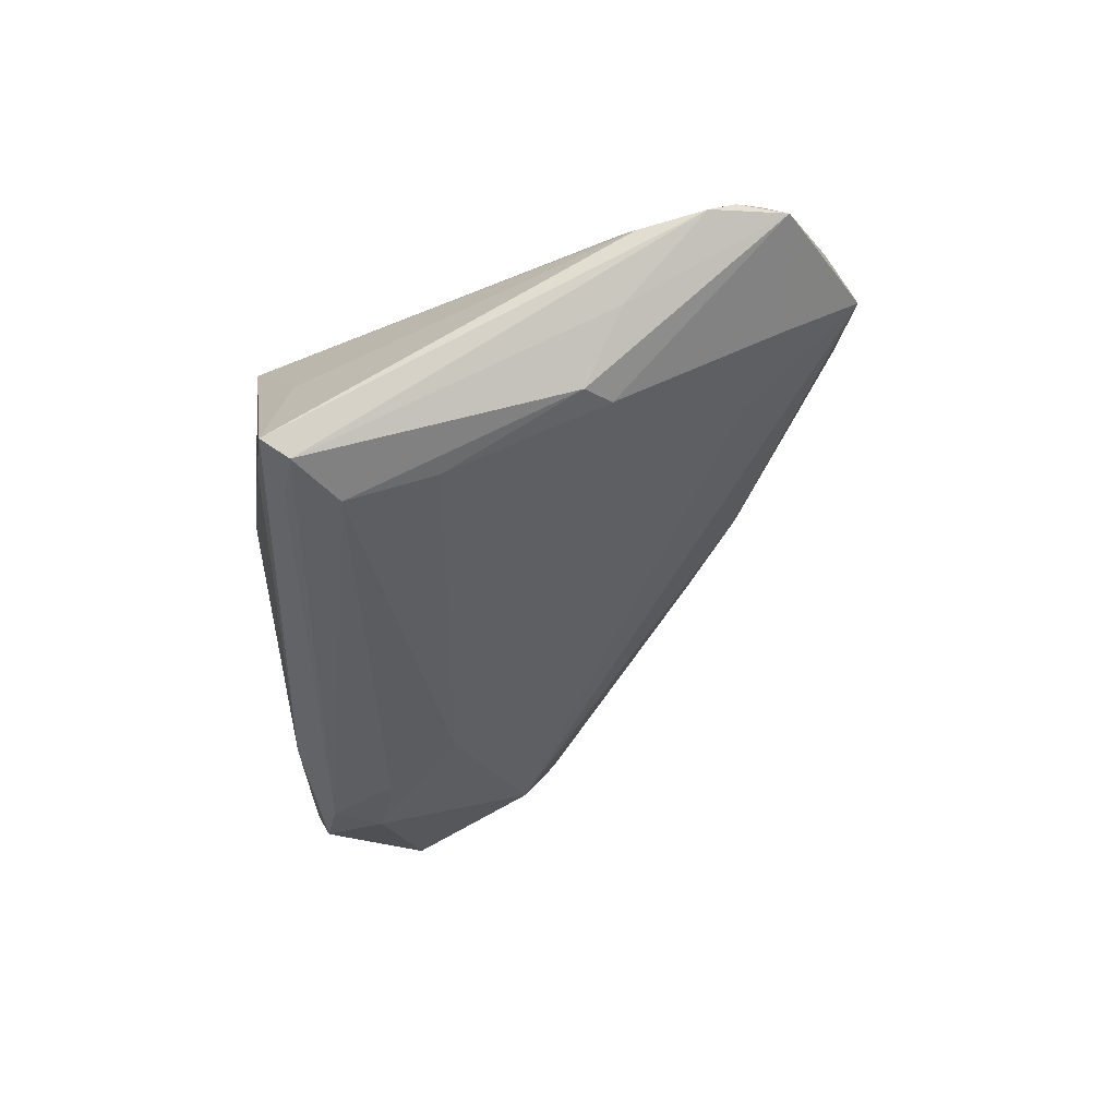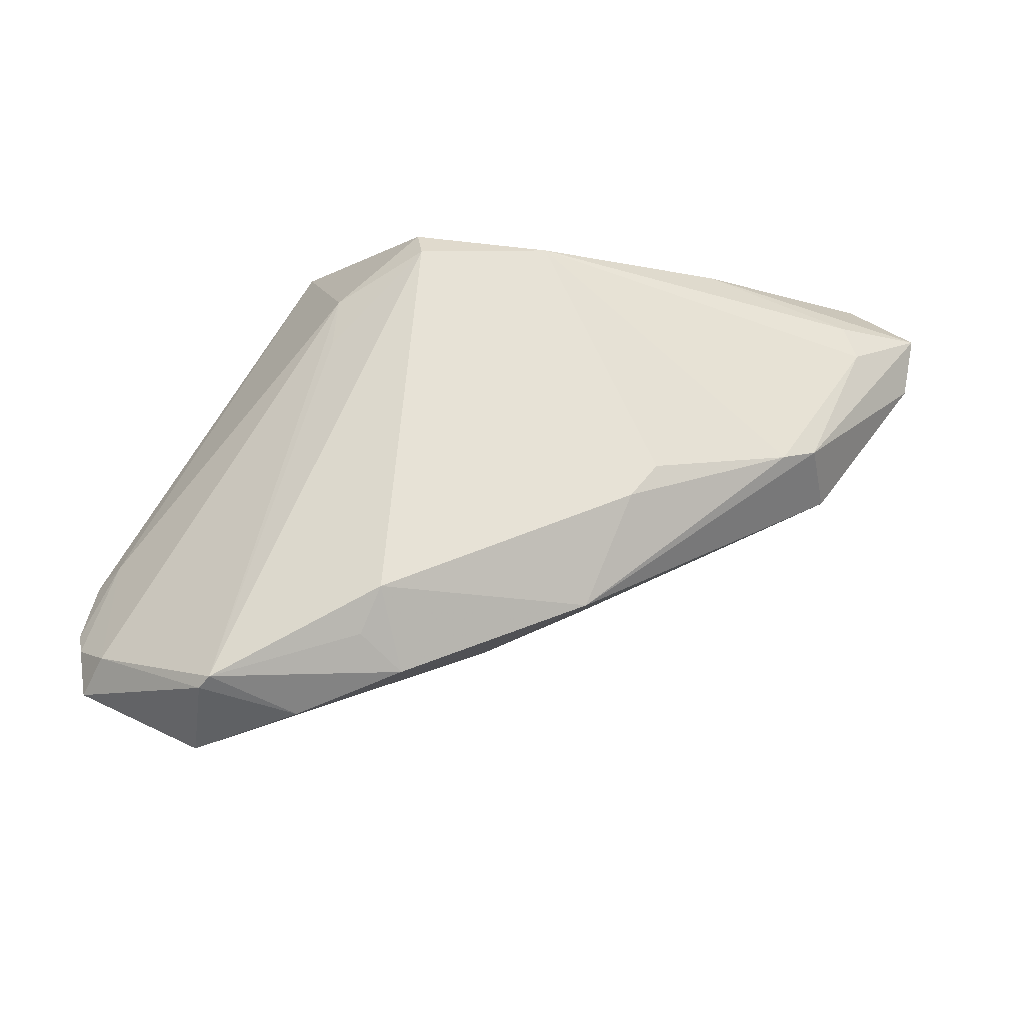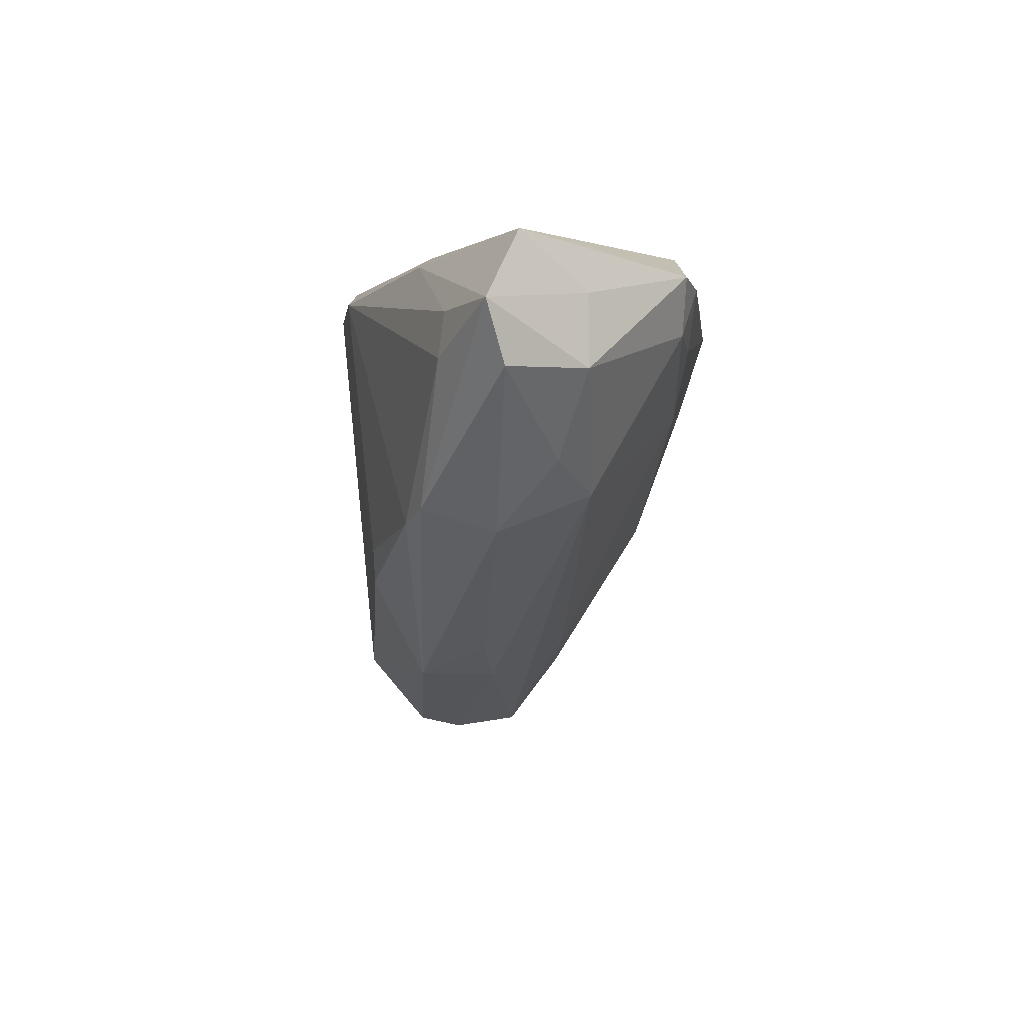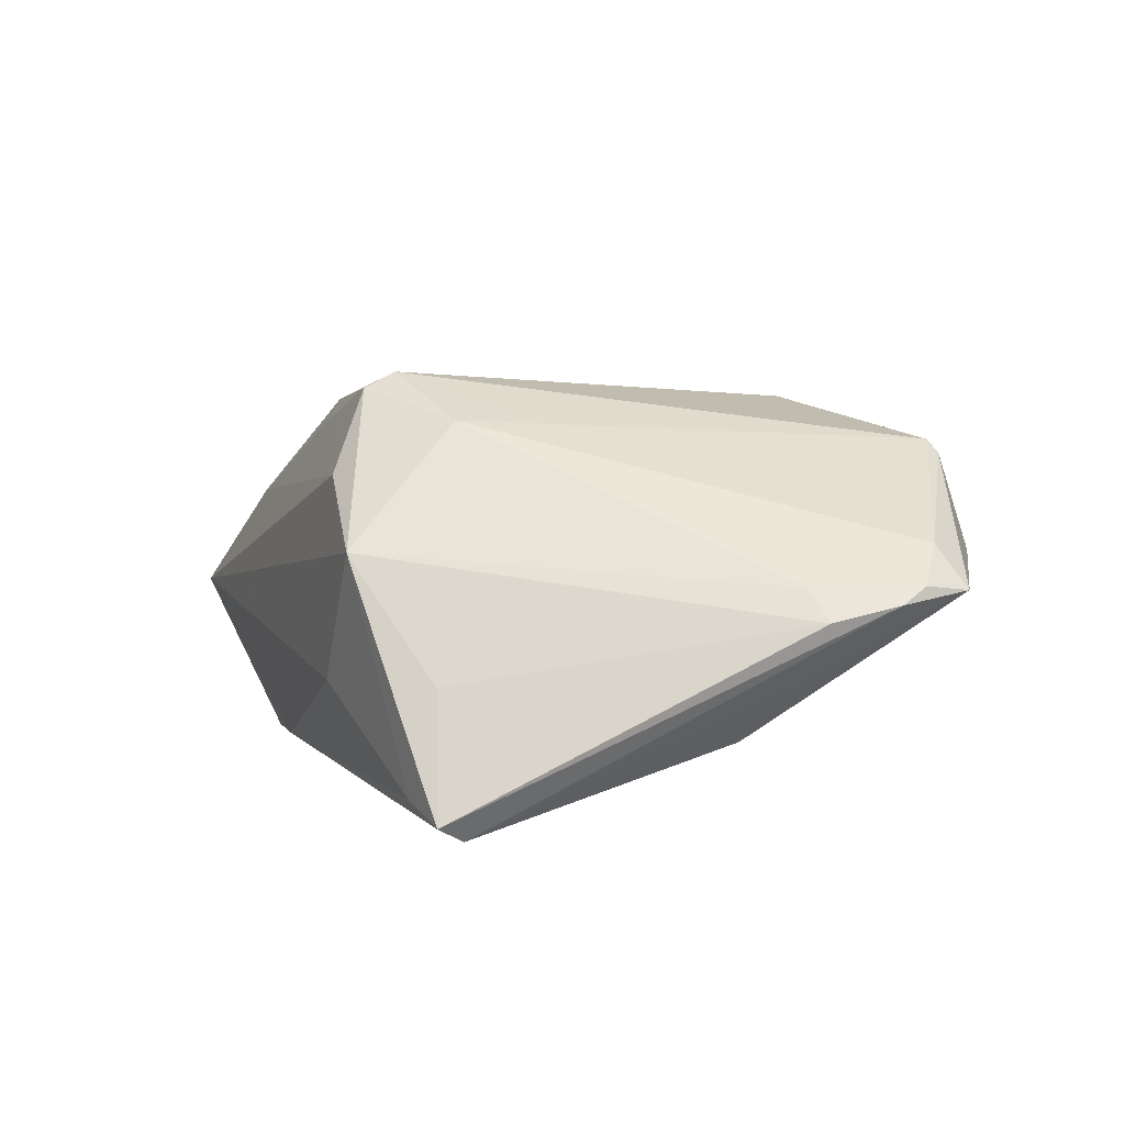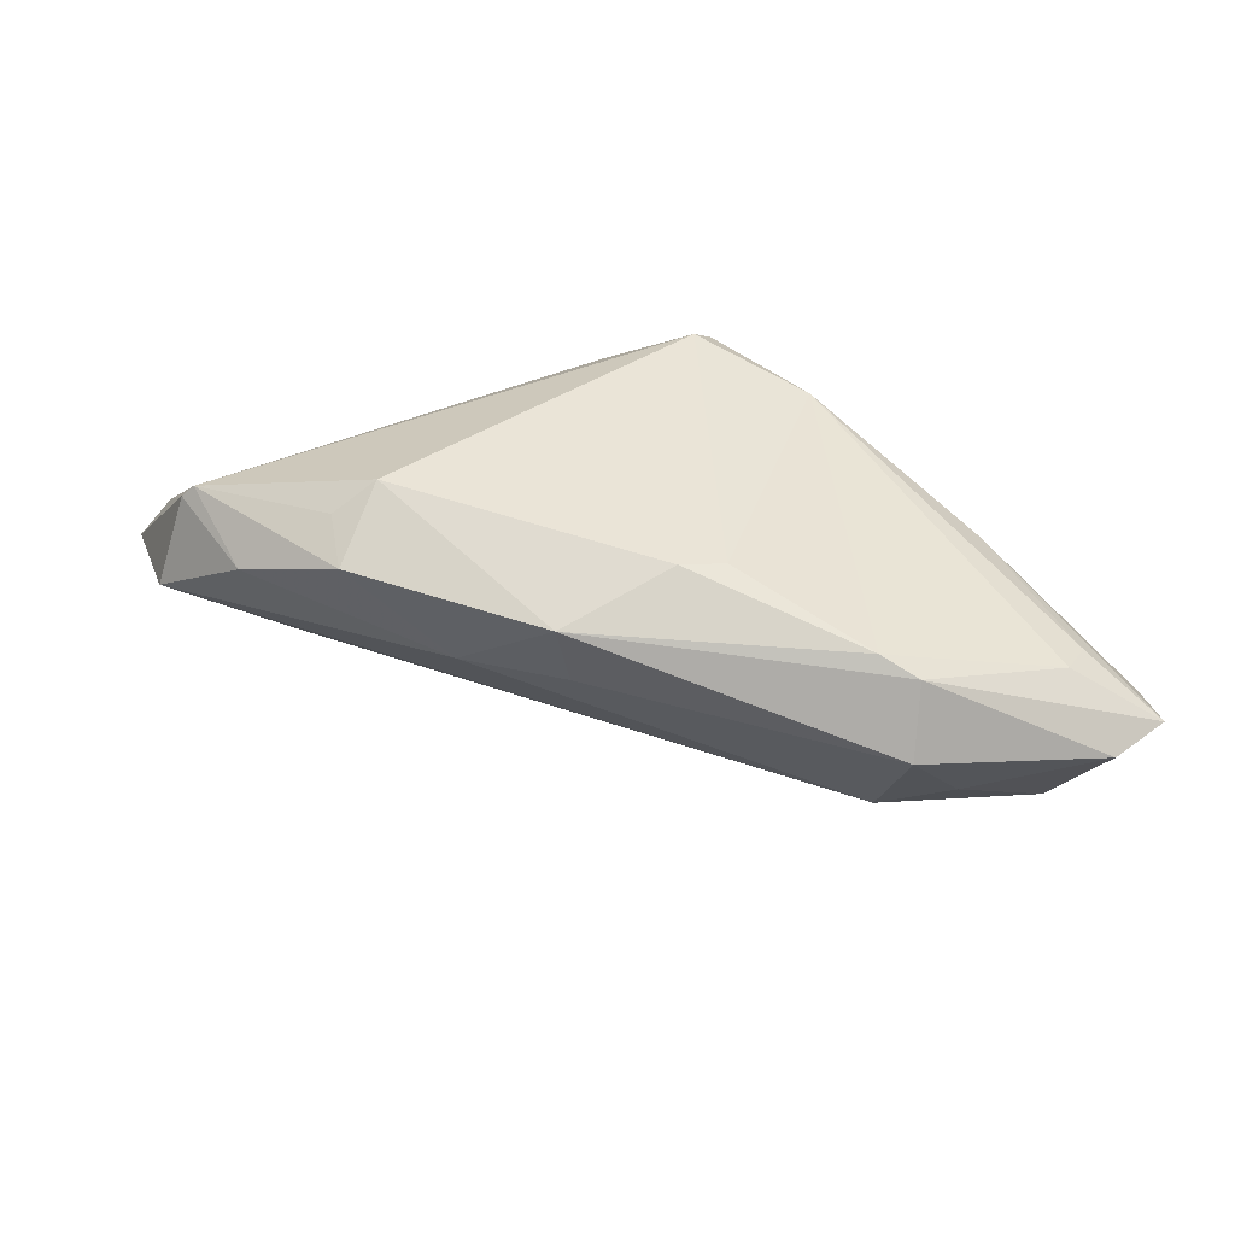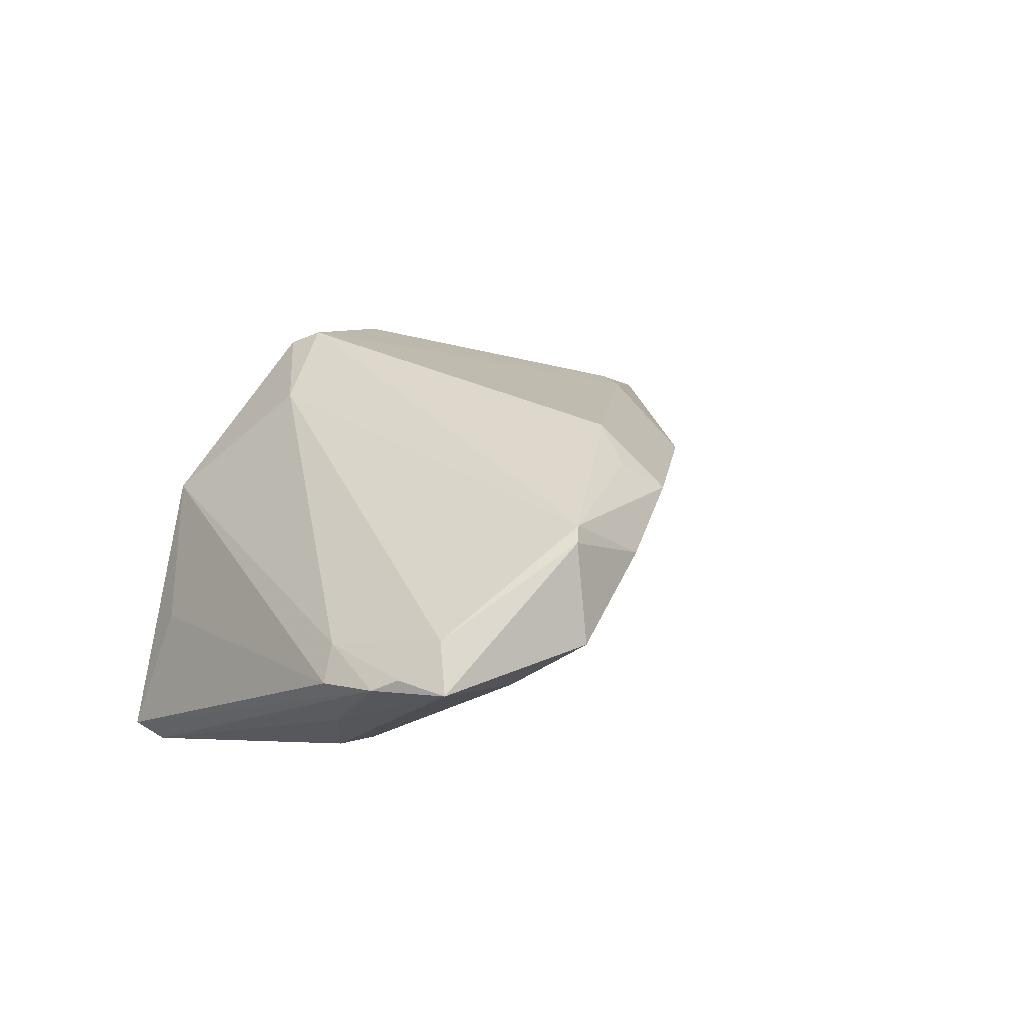
<metadata>
{"format":"obj","ext":"obj","renderer":"f3d","projection":"perspective","resolution":1024,"background":"white","views":[{"elev":-41.4,"azim":-88.6,"up":"+Z"},{"elev":-31.3,"azim":2.9,"up":"+Y"},{"elev":5.5,"azim":96.1,"up":"+Y"},{"elev":6.4,"azim":-110.4,"up":"+Z"},{"elev":29.9,"azim":42.7,"up":"+Z"},{"elev":21.5,"azim":-56.9,"up":"+Z"}]}
</metadata>
<code>
v 0.04978 0.01738 0.002931
v -0.03149 0.01946 -0.007399
v -0.01548 0.005547 0.01926
v 0.03833 -0.002982 -0.01191
v 0.02087 -0.01529 0.01556
v -0.004216 0.01581 0.02401
v 0.05819 0.01187 -0.004464
v -0.03703 -0.0118 -0.01412
v -0.03029 0.01336 -0.02317
v -0.04631 -0.03355 0.002054
v 0.002632 -0.02971 0.003364
v 0.02187 0.01263 -0.02217
v 0.02403 -0.01111 0.01519
v 0.04413 -0.004164 0.006408
v 0.04708 0.01934 -0.01213
v -0.03103 0.02238 -0.01887
v 0.0162 0.02354 -0.02035
v 0.00872 0.02016 0.0181
v 0.01581 0.004547 -0.02034
v -0.01063 -0.03428 0.01757
v -0.03335 -0.03356 -0.001931
v 0.0459 0.001454 -0.008894
v 0.03253 0.02239 0.008203
v -0.03076 0.003281 -0.01998
v -0.04347 -0.01624 0.002692
v -0.0293 -0.03948 0.01514
v 0.05022 0.01144 -0.01247
v -0.01172 0.02596 -0.009261
v -0.03719 0.02124 -0.02066
v 0.05238 0.02596 -0.005301
v 0.03159 0.02124 -0.02217
v 0.03016 0.0146 -0.0217
v 0.01516 -0.02748 0.01062
v -0.006219 -0.03739 0.01387
v -0.02792 -0.03877 0.01659
v -0.04669 -0.01742 -0.0006128
v -0.03606 0.01808 -0.0225
v 0.05118 0.0125 0.003384
v -0.01498 0.01209 0.01896
v 0.02571 0.01984 -0.02317
v -0.04791 -0.02494 0.00103
v -0.03441 -0.0147 -0.01352
v -0.009823 0.02452 0.01298
v -0.004923 0.01958 0.02225
v -0.01864 -0.04087 0.0106
v 0.04549 -0.006473 -0.002155
v -0.0471 -0.02799 0.002772
v 0.01106 0.0182 0.02043
v -0.02089 0.02596 0.005603
v -0.03029 0.01933 -0.02213
v -0.03144 -0.0421 0.004442
v -0.04249 -0.01594 -0.007377
v -0.04336 -0.031 0.006711
v 0.0401 -0.006178 0.008703
v -0.02289 -0.02921 -0.003592
v -0.008105 -0.02991 0.02084
v 0.04414 0.02545 -0.00866
v 0.05959 0.01883 -0.00266
v 0.01416 -0.02428 0.002999
f 49 30 28
f 49 29 2
f 2 36 49
f 29 36 2
f 58 30 23
f 10 42 21
f 15 30 58
f 15 31 30
f 43 30 49
f 43 23 30
f 58 23 1
f 1 23 48
f 8 42 10
f 10 52 8
f 19 42 24
f 24 9 19
f 42 8 24
f 24 8 9
f 9 8 37
f 37 8 52
f 9 37 40
f 29 17 40
f 40 17 31
f 19 4 55
f 55 42 19
f 55 21 42
f 16 17 29
f 28 17 16
f 16 29 49
f 49 28 16
f 30 31 57
f 31 17 57
f 57 28 30
f 57 17 28
f 31 15 27
f 27 15 58
f 49 36 25
f 25 39 49
f 49 39 44
f 44 39 6
f 44 43 49
f 44 6 48
f 32 40 31
f 32 4 19
f 32 27 4
f 31 27 32
f 19 9 12
f 9 40 12
f 12 32 19
f 40 32 12
f 50 37 29
f 29 40 50
f 50 40 37
f 45 26 51
f 51 11 45
f 51 26 10
f 4 11 51
f 10 21 51
f 21 55 51
f 51 55 4
f 23 43 18
f 43 44 18
f 48 23 18
f 18 44 48
f 10 26 53
f 39 25 53
f 56 6 35
f 39 53 35
f 35 53 26
f 35 26 45
f 34 33 56
f 34 35 45
f 45 11 34
f 34 11 33
f 59 11 4
f 33 11 59
f 46 59 4
f 33 59 46
f 47 53 25
f 10 53 47
f 6 39 3
f 3 35 6
f 39 35 3
f 56 35 20
f 20 34 56
f 35 34 20
f 58 1 38
f 38 1 48
f 48 6 13
f 4 27 22
f 22 46 4
f 7 27 58
f 7 22 27
f 46 22 7
f 41 25 36
f 41 47 25
f 10 47 41
f 41 52 10
f 41 36 29
f 41 37 52
f 29 37 41
f 46 7 14
f 58 38 14
f 14 7 58
f 33 46 14
f 54 14 38
f 54 38 48
f 48 13 54
f 33 14 54
f 33 54 5
f 5 54 13
f 56 33 5
f 5 6 56
f 5 13 6

</code>
